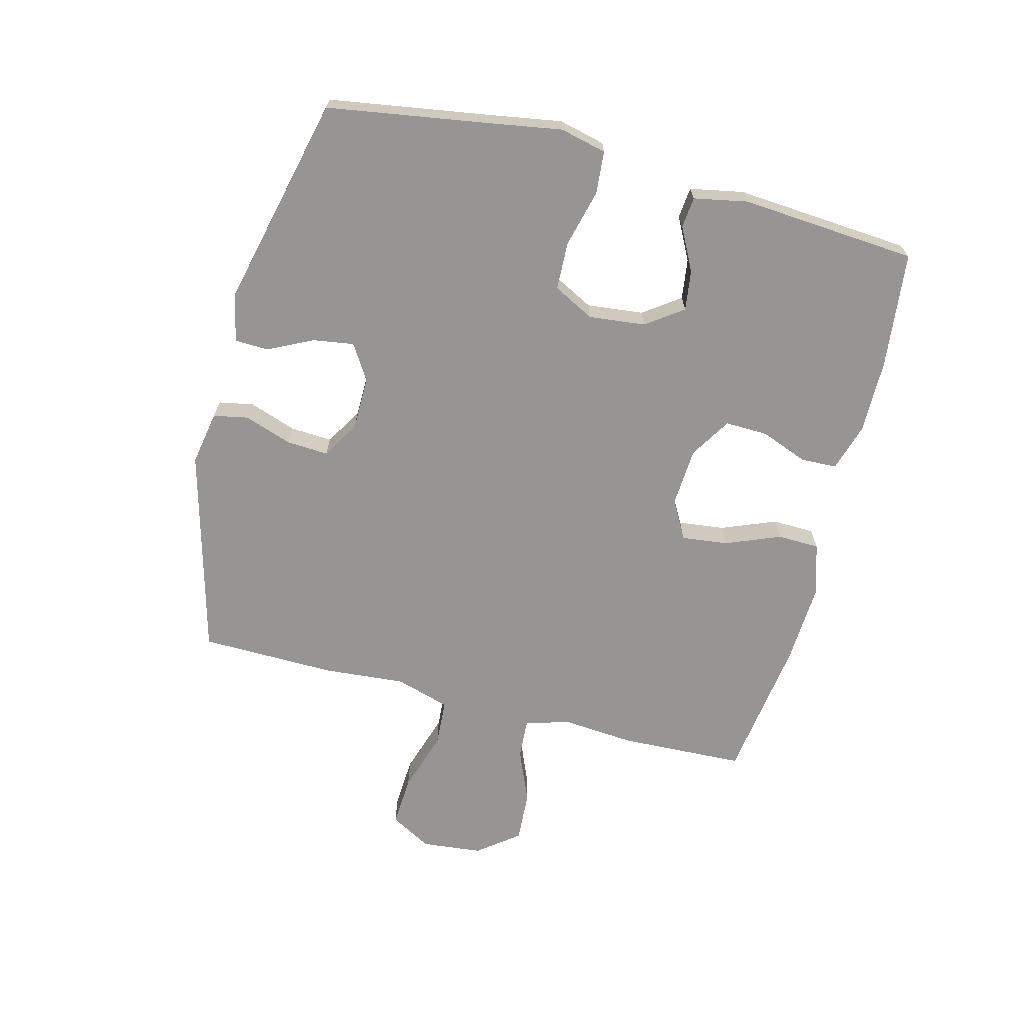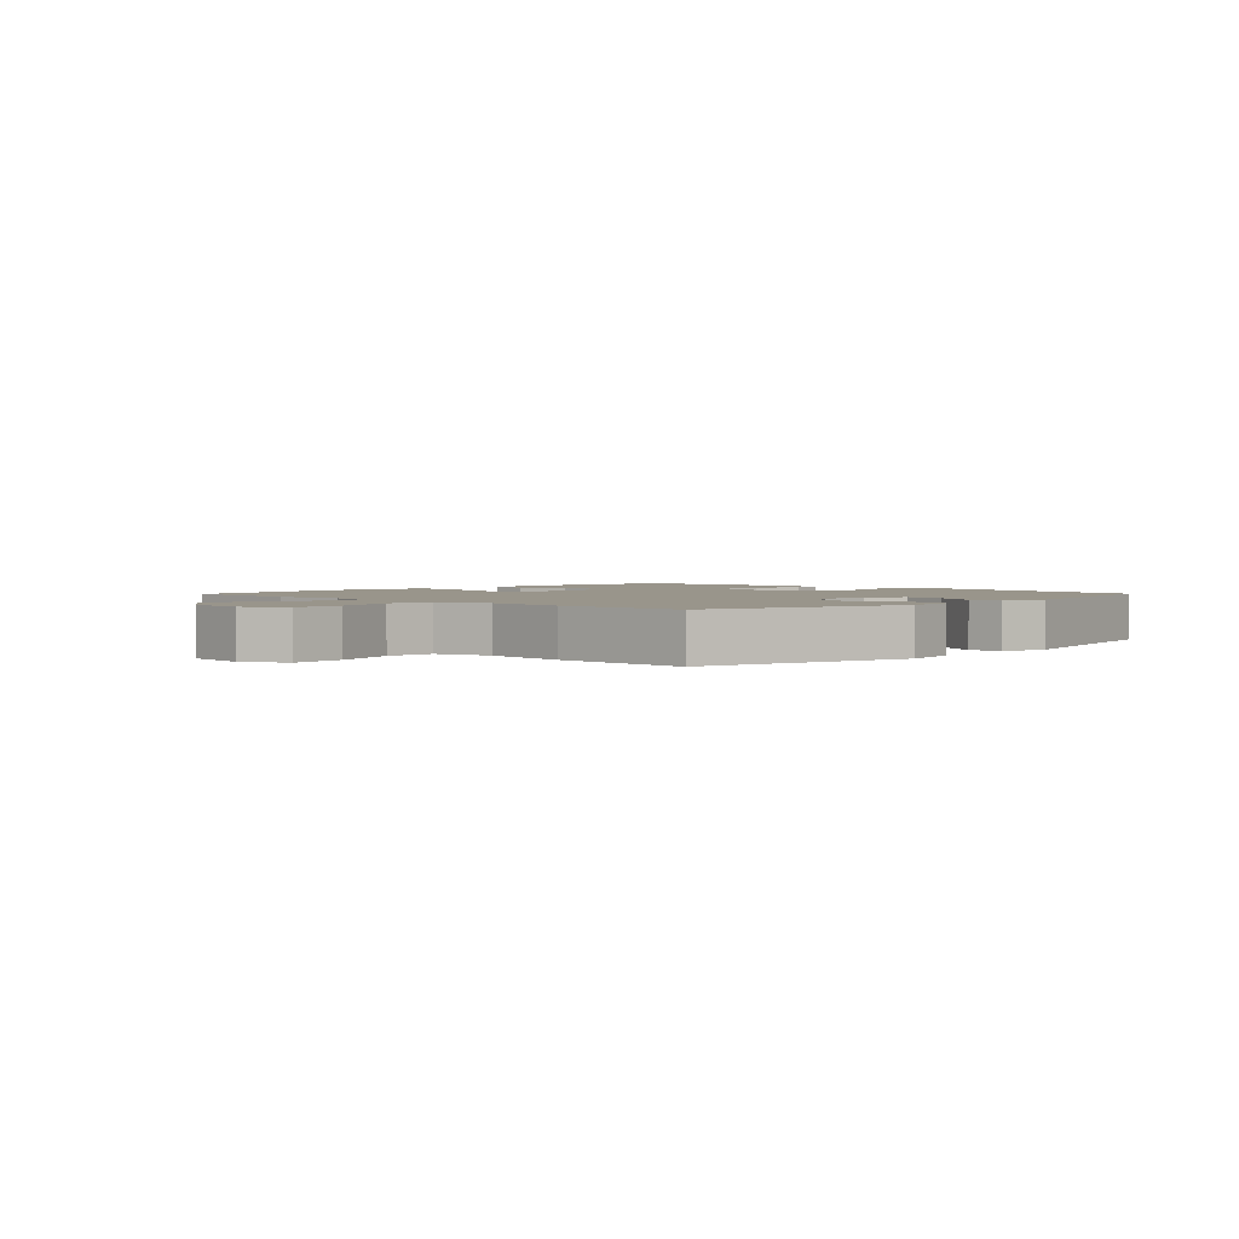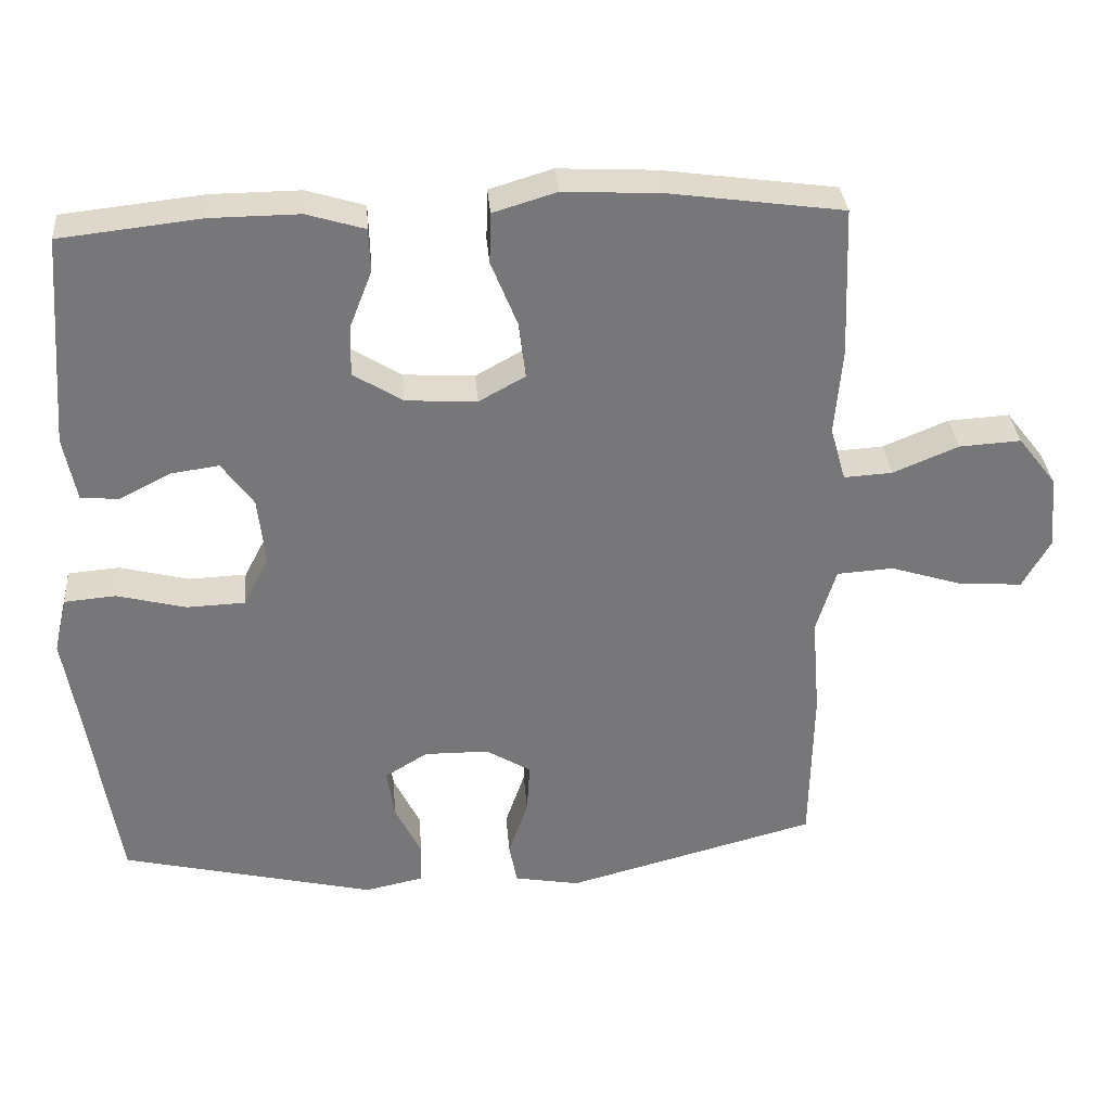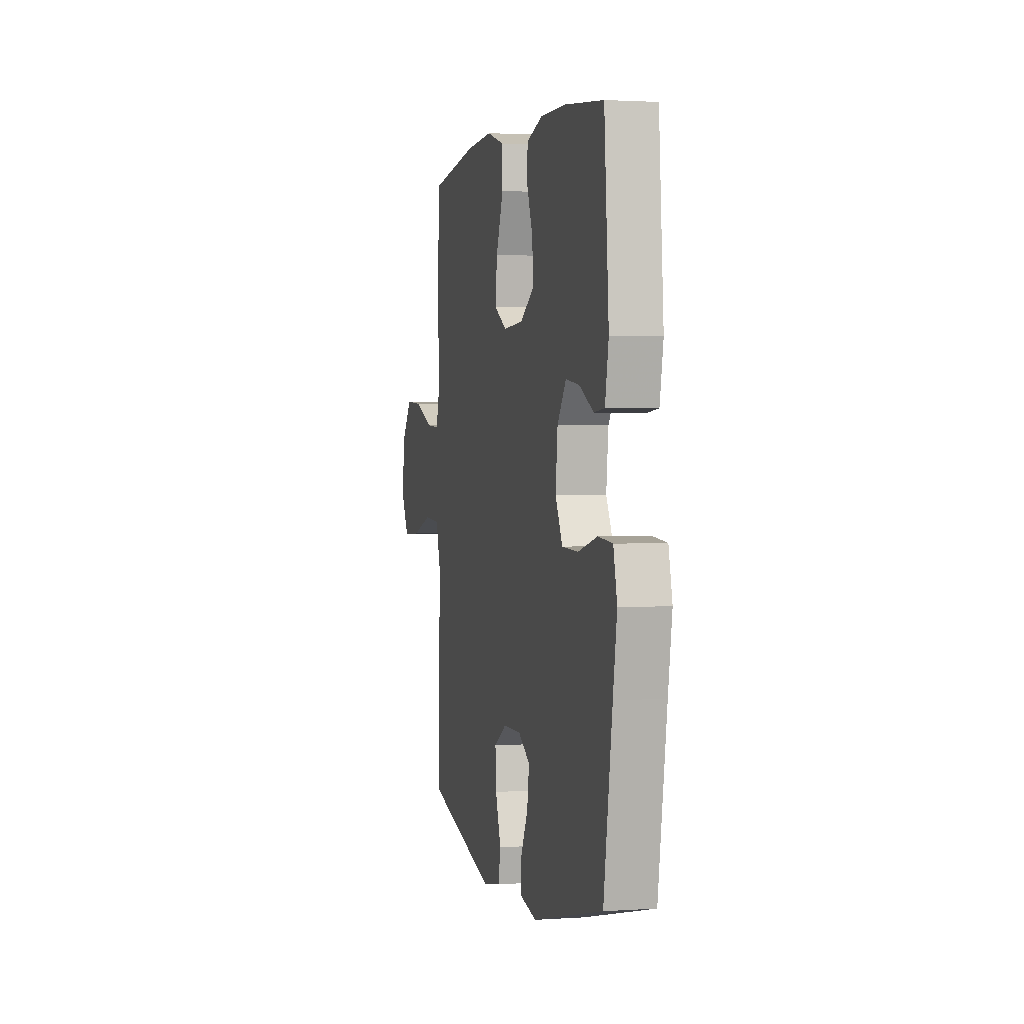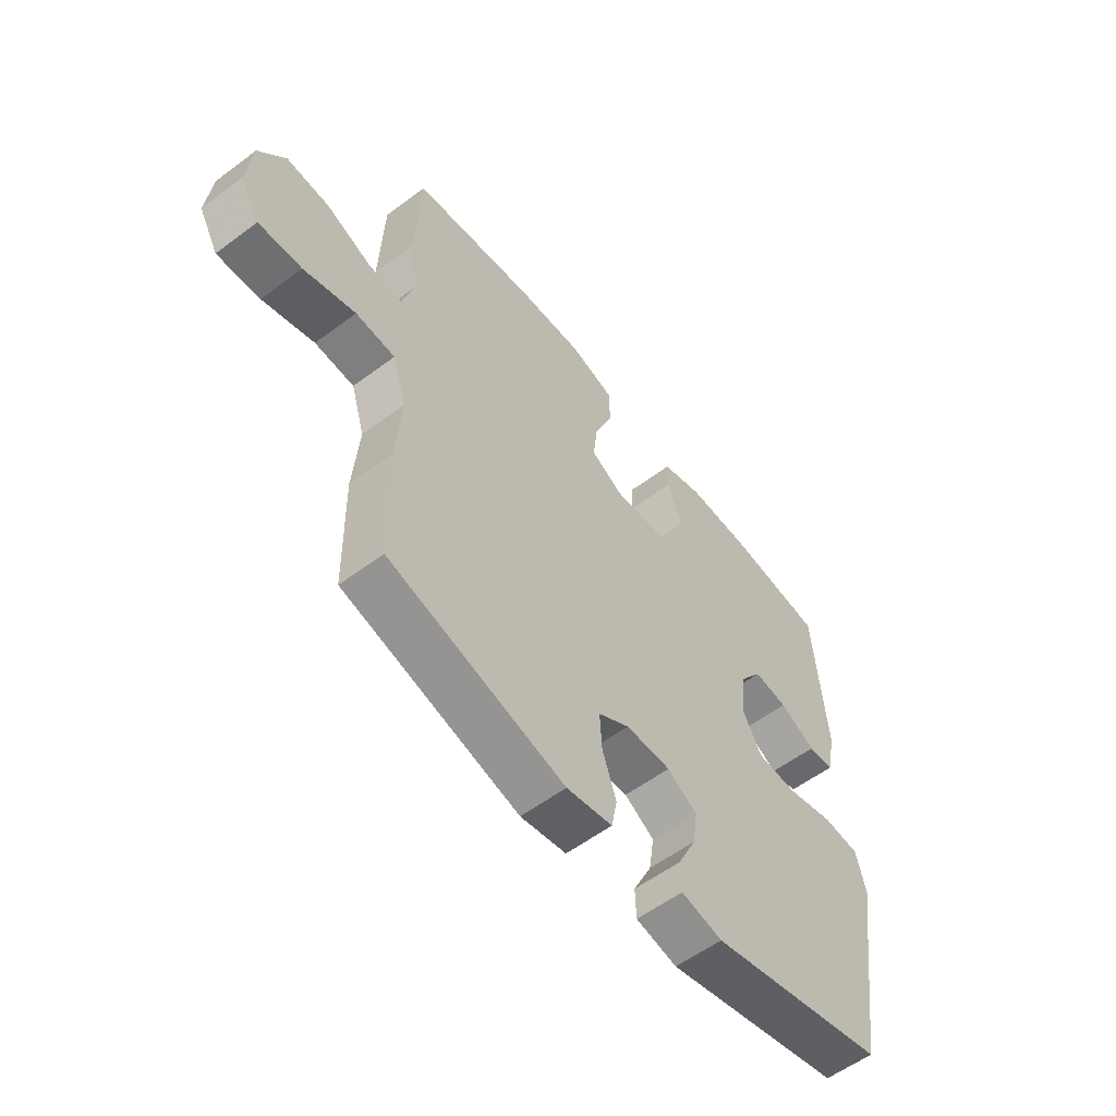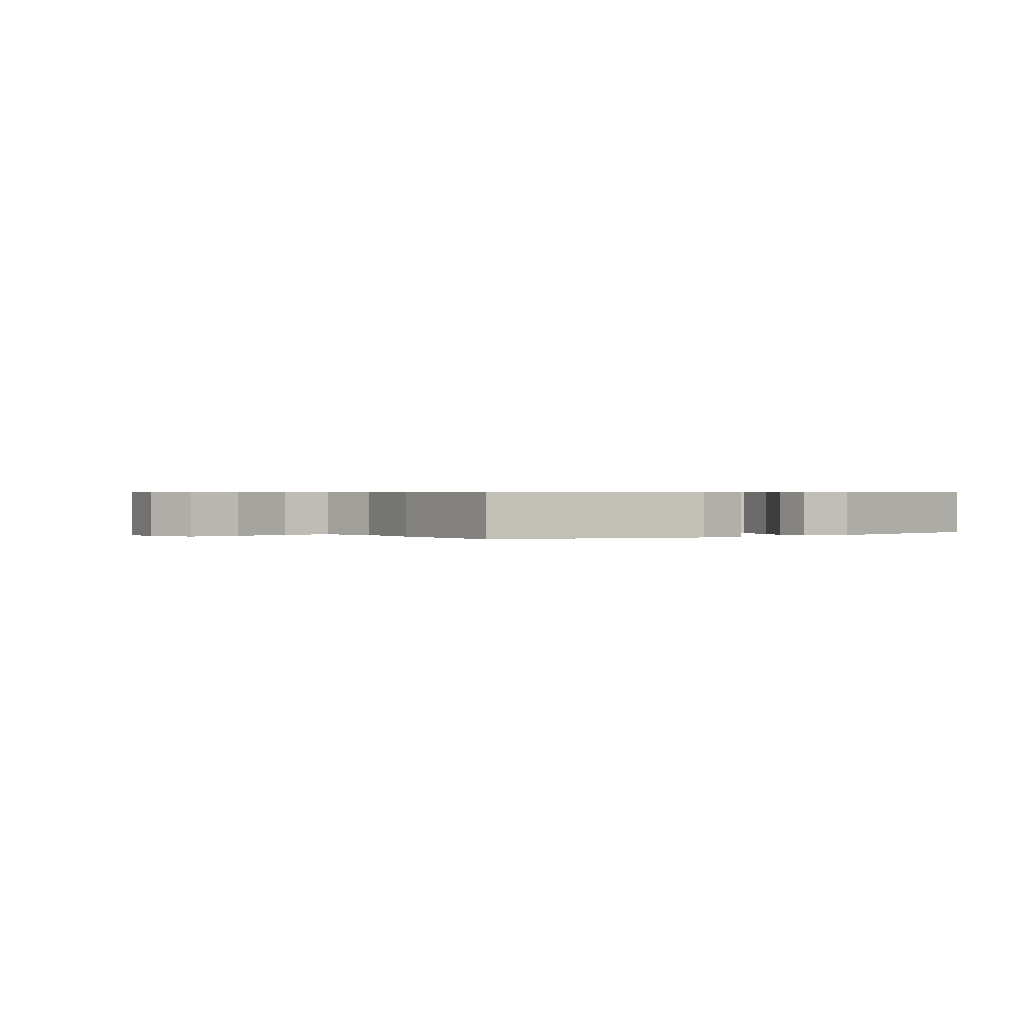
<metadata>
{"format":"obj","ext":"obj","renderer":"f3d","projection":"perspective","resolution":1024,"background":"white","views":[{"elev":-67.5,"azim":-104.4,"up":"+Y"},{"elev":2.2,"azim":134.3,"up":"+Y"},{"elev":33.2,"azim":-4.7,"up":"+Z"},{"elev":1.9,"azim":-103.5,"up":"+Z"},{"elev":-57.0,"azim":127.9,"up":"+Z"},{"elev":0.5,"azim":145.7,"up":"+Y"}]}
</metadata>
<code>
v -0.5 0.07 0.5
v -0.309 0.07 0.521
v -0.188 0.07 0.522
v -0.109 0.07 0.498
v -0.107 0.07 0.439
v -0.137 0.07 0.362
v -0.139 0.07 0.292
v -0.072 0.07 0.25
v 0.025 0.07 0.244
v 0.088 0.07 0.279
v 0.079 0.07 0.355
v 0.043 0.07 0.445
v 0.045 0.07 0.514
v 0.131 0.07 0.54
v 0.264 0.07 0.533
v 0.5 0.07 0.5
v 0.508 0.07 0.295
v 0.498 0.07 0.177
v 0.519 0.07 0.103
v 0.585 0.07 0.107
v 0.674 0.07 0.144
v 0.758 0.07 0.149
v 0.81 0.07 0.082
v 0.82 0.07 -0.018
v 0.782 0.07 -0.086
v 0.698 0.07 -0.081
v 0.597 0.07 -0.049
v 0.52 0.07 -0.054
v 0.493 0.07 -0.143
v 0.504 0.07 -0.279
v 0.5 0.07 -0.5
v 0.158 0.07 -0.591
v 0.069 0.07 -0.575
v 0.058 0.07 -0.518
v 0.085 0.07 -0.44
v 0.089 0.07 -0.371
v 0.028 0.07 -0.334
v -0.06 0.07 -0.333
v -0.118 0.07 -0.369
v -0.108 0.07 -0.436
v -0.072 0.07 -0.51
v -0.074 0.07 -0.565
v -0.154 0.07 -0.582
v -0.5 0.07 -0.5
v -0.542 0.07 -0.233
v -0.561 0.07 -0.118
v -0.543 0.07 -0.042
v -0.473 0.07 -0.036
v -0.379 0.07 -0.06
v -0.3 0.07 -0.057
v -0.265 0.07 0.01
v -0.275 0.07 0.103
v -0.318 0.07 0.163
v -0.384 0.07 0.154
v -0.454 0.07 0.118
v -0.505 0.07 0.123
v -0.522 0.07 0.211
v -0.5 0 0.5
v -0.309 0 0.521
v -0.188 0 0.522
v -0.109 0 0.498
v -0.107 0 0.439
v -0.137 0 0.362
v -0.139 0 0.292
v -0.072 0 0.25
v 0.025 0 0.244
v 0.088 0 0.279
v 0.079 0 0.355
v 0.043 0 0.445
v 0.045 0 0.514
v 0.131 0 0.54
v 0.264 0 0.533
v 0.5 0 0.5
v 0.508 0 0.295
v 0.498 0 0.177
v 0.519 0 0.103
v 0.585 0 0.107
v 0.674 0 0.144
v 0.758 0 0.149
v 0.81 0 0.082
v 0.82 0 -0.018
v 0.782 0 -0.086
v 0.698 0 -0.081
v 0.597 0 -0.049
v 0.52 0 -0.054
v 0.493 0 -0.143
v 0.504 0 -0.279
v 0.5 0 -0.5
v 0.158 0 -0.591
v 0.069 0 -0.575
v 0.058 0 -0.518
v 0.085 0 -0.44
v 0.089 0 -0.371
v 0.028 0 -0.334
v -0.06 0 -0.333
v -0.118 0 -0.369
v -0.108 0 -0.436
v -0.072 0 -0.51
v -0.074 0 -0.565
v -0.154 0 -0.582
v -0.5 0 -0.5
v -0.542 0 -0.233
v -0.561 0 -0.118
v -0.543 0 -0.042
v -0.473 0 -0.036
v -0.379 0 -0.06
v -0.3 0 -0.057
v -0.265 0 0.01
v -0.275 0 0.103
v -0.318 0 0.163
v -0.384 0 0.154
v -0.454 0 0.118
v -0.505 0 0.123
v -0.522 0 0.211
f 54 55 56 57
f 53 54 57 1
f 52 53 1 2
f 51 52 2 3
f 46 47 48 49
f 45 46 49 50
f 44 45 50
f 43 44 50 51
f 40 41 42 43
f 39 40 43 51
f 32 33 34 35
f 32 35 36
f 29 30 31 32
f 28 29 32 36
f 24 25 26 27
f 24 27 28
f 23 24 28
f 20 21 22 23
f 19 20 23 28
f 18 19 28 36
f 11 12 13 14
f 10 11 14 15
f 3 4 5 6
f 3 6 7
f 38 39 51 3
f 17 18 36 37
f 10 15 16 17
f 9 10 17 37
f 8 9 37 38
f 38 3 7
f 7 8 38
f 114 113 112 111
f 58 114 111 110
f 59 58 110 109
f 60 59 109 108
f 106 105 104 103
f 107 106 103 102
f 107 102 101
f 108 107 101 100
f 100 99 98 97
f 108 100 97 96
f 92 91 90 89
f 93 92 89
f 89 88 87 86
f 93 89 86 85
f 84 83 82 81
f 85 84 81
f 85 81 80
f 80 79 78 77
f 85 80 77 76
f 93 85 76 75
f 71 70 69 68
f 72 71 68 67
f 63 62 61 60
f 64 63 60
f 60 108 96 95
f 94 93 75 74
f 74 73 72 67
f 94 74 67 66
f 95 94 66 65
f 64 60 95
f 95 65 64
f 1 58 59 2
f 2 59 60 3
f 3 60 61 4
f 4 61 62 5
f 5 62 63 6
f 6 63 64 7
f 7 64 65 8
f 8 65 66 9
f 9 66 67 10
f 10 67 68 11
f 11 68 69 12
f 12 69 70 13
f 13 70 71 14
f 14 71 72 15
f 15 72 73 16
f 16 73 74 17
f 17 74 75 18
f 18 75 76 19
f 19 76 77 20
f 20 77 78 21
f 21 78 79 22
f 22 79 80 23
f 23 80 81 24
f 24 81 82 25
f 25 82 83 26
f 26 83 84 27
f 27 84 85 28
f 28 85 86 29
f 29 86 87 30
f 30 87 88 31
f 31 88 89 32
f 32 89 90 33
f 33 90 91 34
f 34 91 92 35
f 35 92 93 36
f 36 93 94 37
f 37 94 95 38
f 38 95 96 39
f 39 96 97 40
f 40 97 98 41
f 41 98 99 42
f 42 99 100 43
f 43 100 101 44
f 44 101 102 45
f 45 102 103 46
f 46 103 104 47
f 47 104 105 48
f 48 105 106 49
f 49 106 107 50
f 50 107 108 51
f 51 108 109 52
f 52 109 110 53
f 53 110 111 54
f 54 111 112 55
f 55 112 113 56
f 56 113 114 57
f 57 114 58 1

</code>
